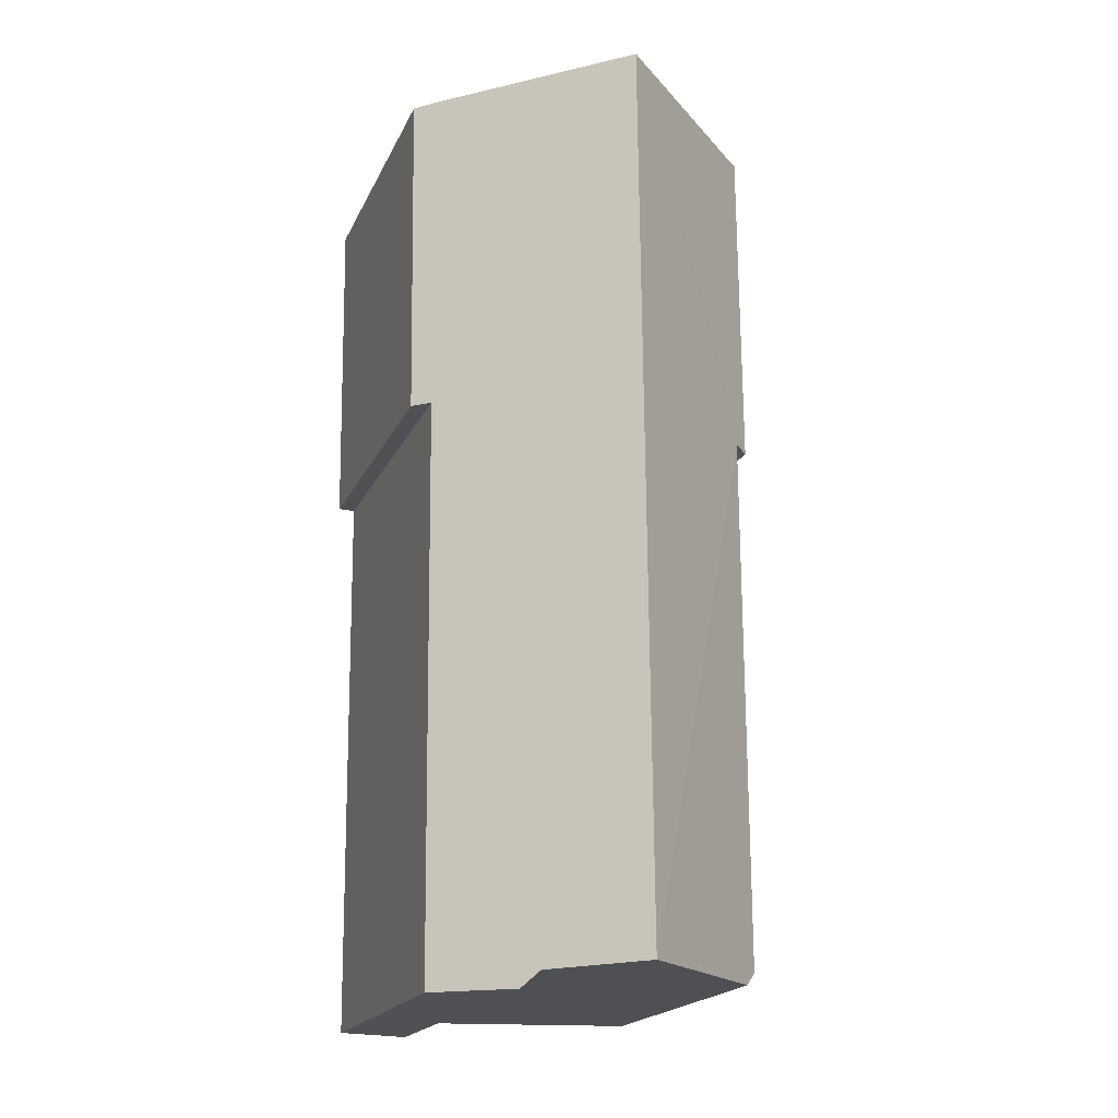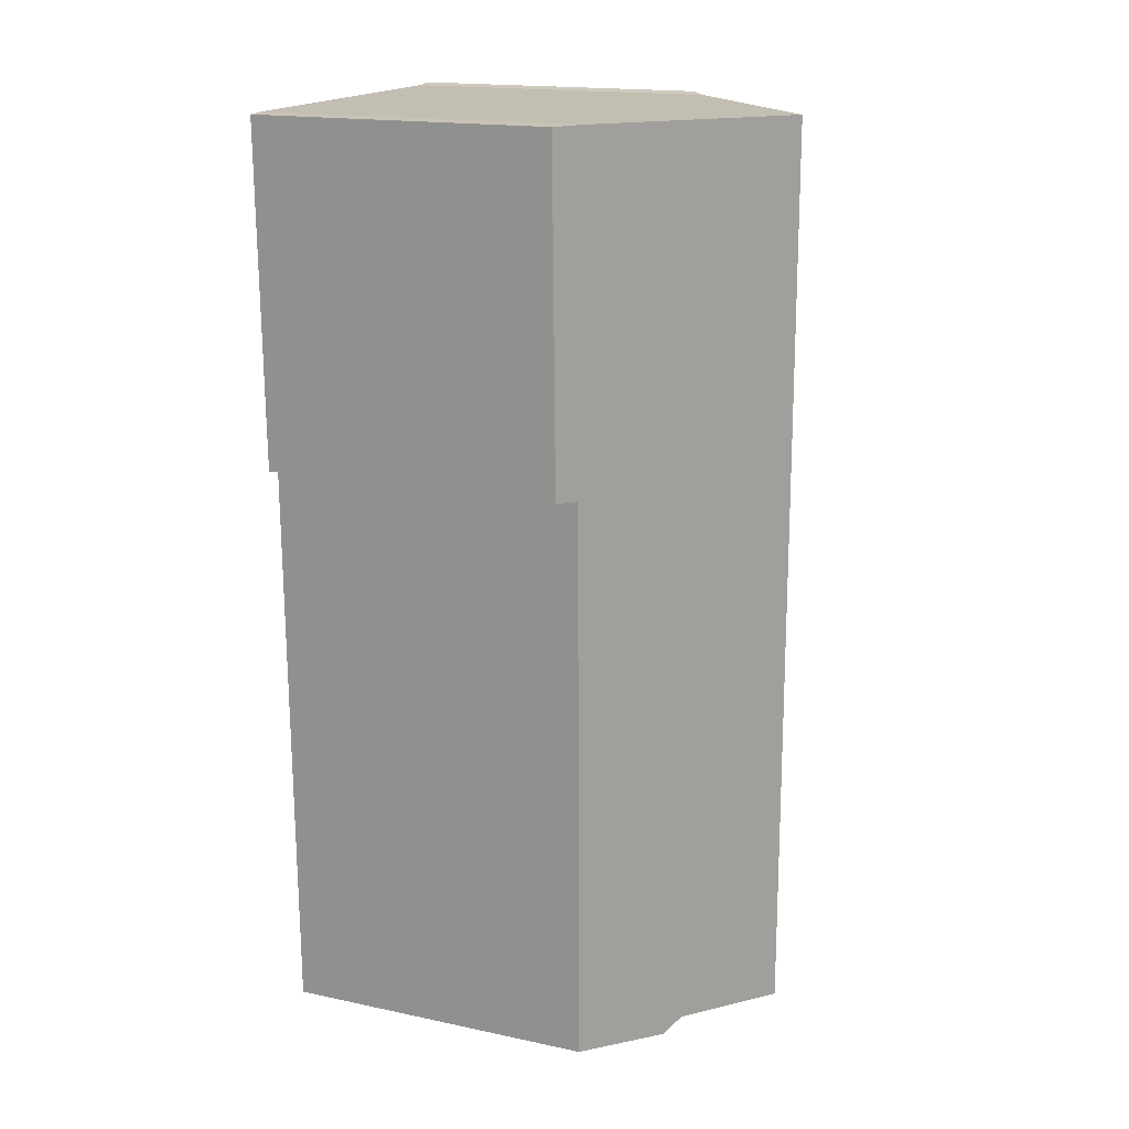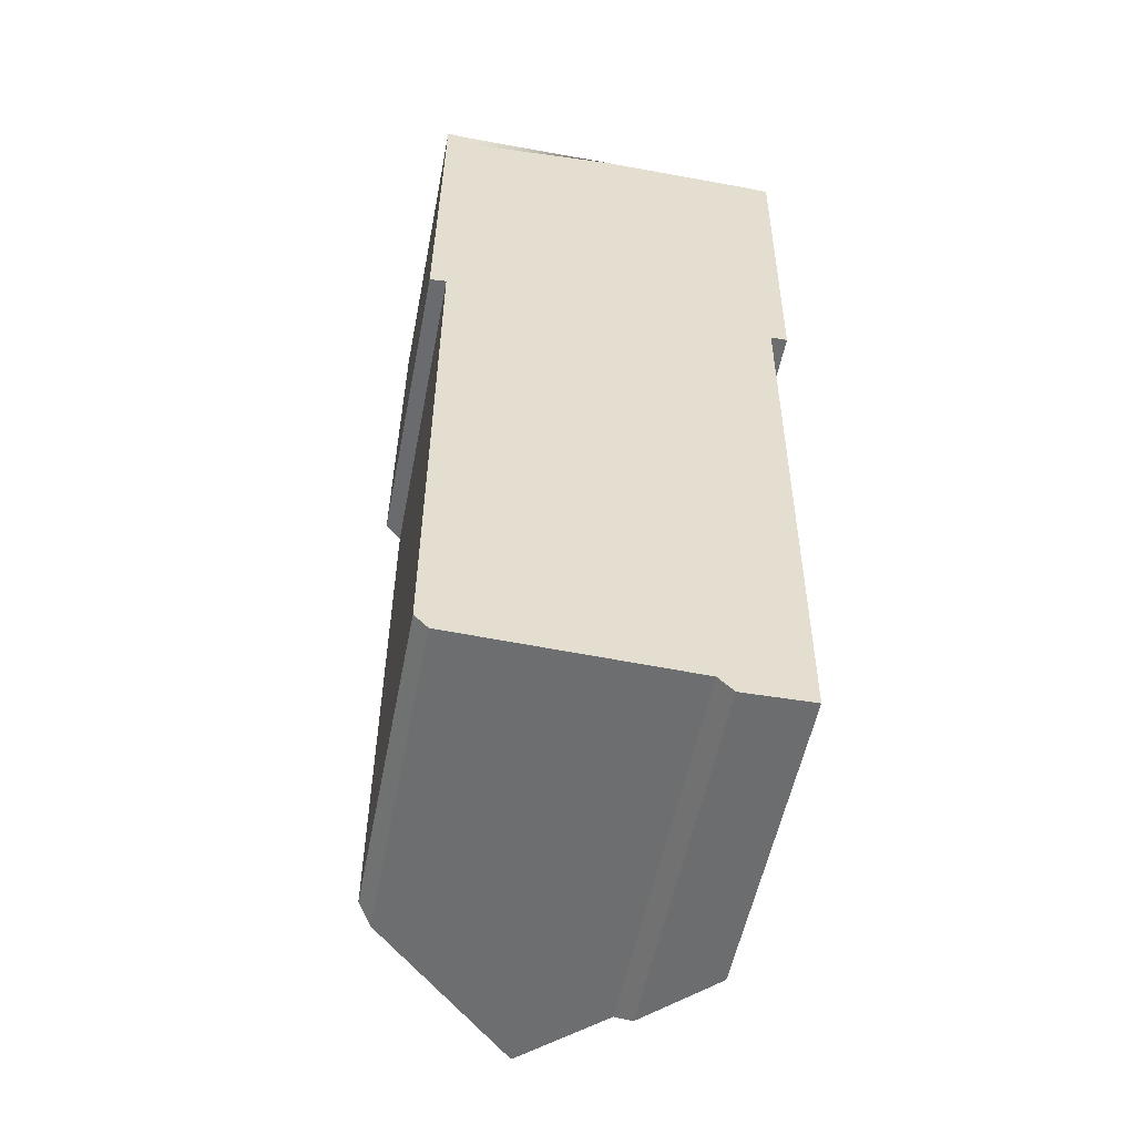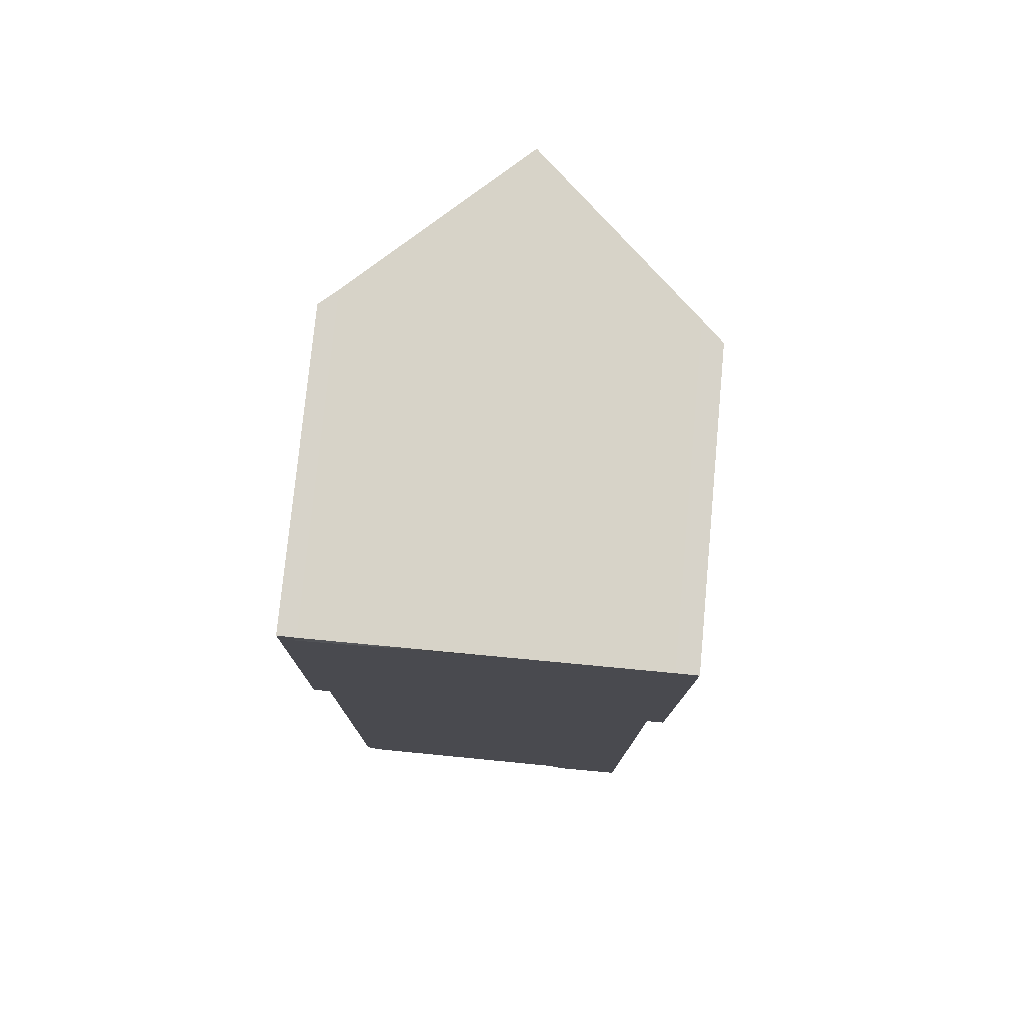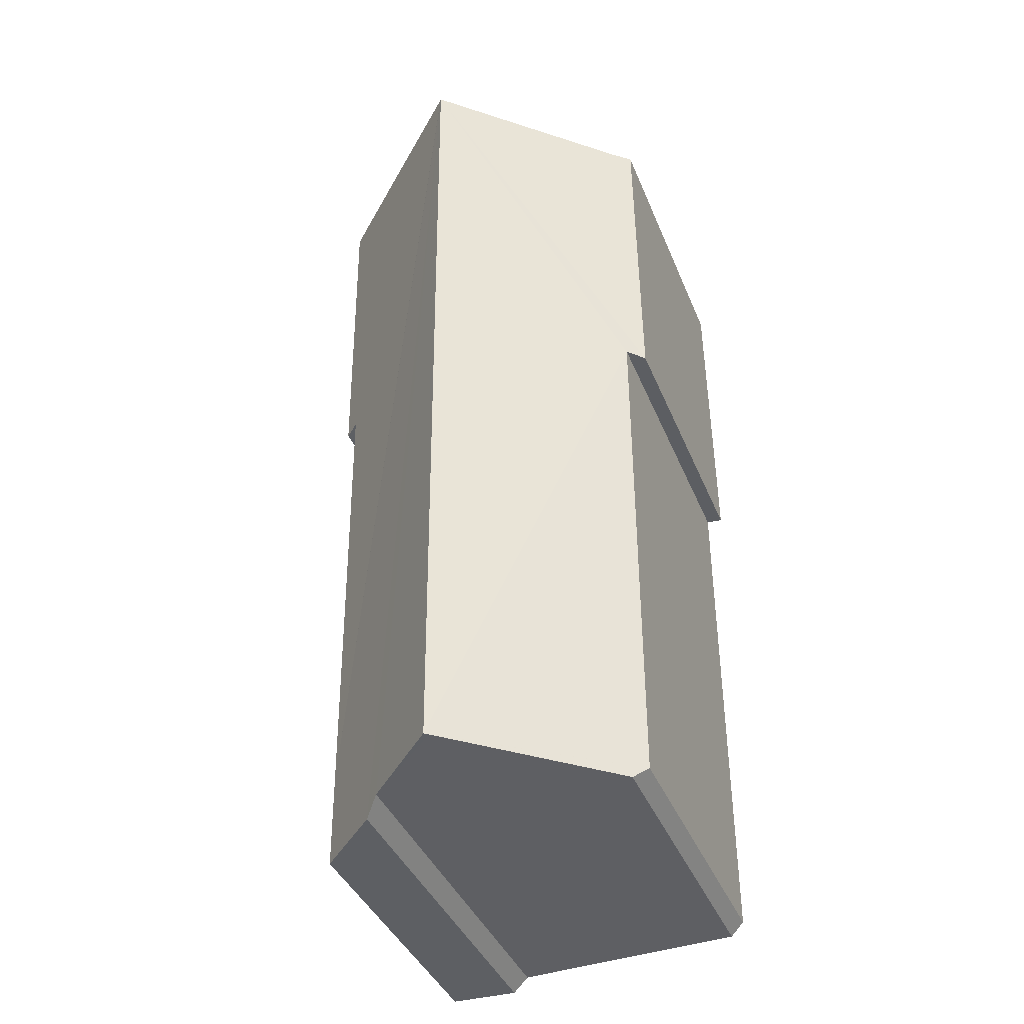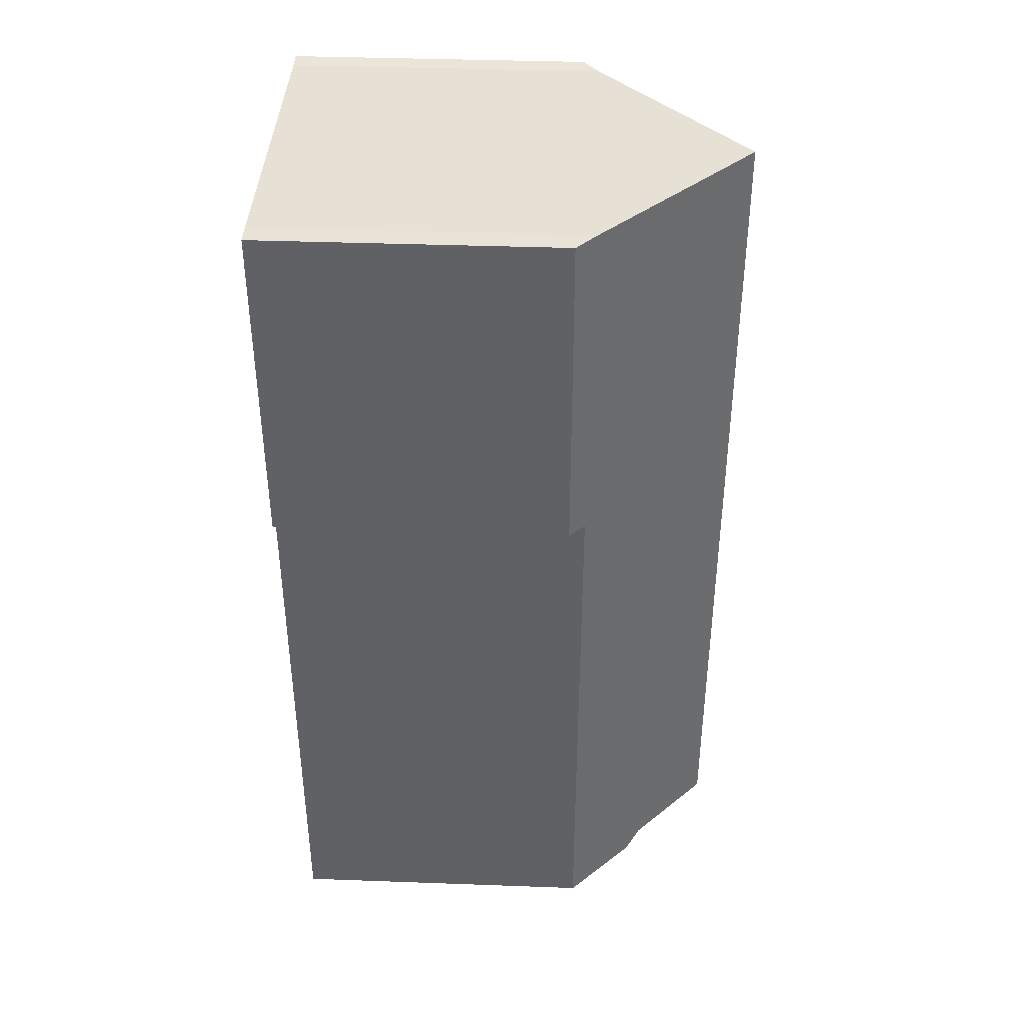
<metadata>
{"format":"obj","ext":"obj","renderer":"f3d","projection":"perspective","resolution":1024,"background":"white","views":[{"elev":-19.7,"azim":160.7,"up":"+Z"},{"elev":17.5,"azim":112.7,"up":"+Z"},{"elev":-54.1,"azim":-11.0,"up":"+Z"},{"elev":76.8,"azim":5.4,"up":"+Z"},{"elev":-40.2,"azim":-159.0,"up":"+Z"},{"elev":39.3,"azim":92.6,"up":"+Z"}]}
</metadata>
<code>
v  9.624 13.51 -20.44
v  12.06 11.21 -19.95
v  12.05 11.21 -20.38
v  12.09 11.2 -17.06
v  6.541 16.67 12.12
v  9.094 14.02 -19.91
v  6.292 16.67 -19.84
v  0.706 11.27 12.12
v  0.082 10.69 11.48
v  0.087 10.69 12.18
v  0 10.65 6.521e-16
v  0.586 11.21 0.062
v  0.585 11.21 -1.872
v  0.573 11.25 -19.2
v  6.158 16.55 -19.83
v  1.044 11.7 -19.7
v  6.56 16.65 12.12
v  13.04 10.65 12.09
v  12.27 11.22 0.034
v  12.3 11.34 12.12
v  12.86 10.68 0.047
v  11.9 11.71 12.12
v  0.706 -7.421e-16 12.12
v  0.087 -7.459e-16 12.18
v  6.56 -7.421e-16 12.12
v  11.9 -7.421e-16 12.12
v  12.3 -7.421e-16 12.12
v  6.541 -7.421e-16 12.12
v  13.04 -7.402e-16 12.09
v  12.86 -2.878e-18 0.047
v  12.27 -2.082e-18 0.034
v  12.09 1.044e-15 -17.06
v  12.05 1.248e-15 -20.38
v  12.06 1.222e-15 -19.95
v  9.624 1.252e-15 -20.44
v  9.094 1.219e-15 -19.91
v  1.044 1.206e-15 -19.7
v  6.292 1.215e-15 -19.84
v  6.158 1.214e-15 -19.83
v  0.586 -3.796e-18 0.062
v  0 0 0
v  0.573 1.176e-15 -19.2
v  0.585 1.146e-16 -1.872
v  0.082 -7.03e-16 11.48
g defaultobject
f 1 2 3
f 2 1 4
f 4 1 5
f 5 1 6
f 5 6 7
f 8 9 10
f 9 8 5
f 9 5 11
f 11 5 12
f 12 5 7
f 12 7 13
f 13 7 14
f 14 7 15
f 14 15 16
f 4 5 17
f 18 19 20
f 19 18 21
f 22 4 17
f 4 22 20
f 4 20 19
f 10 23 8
f 23 10 24
f 8 17 5
f 17 8 22
f 22 8 23
f 22 23 20
f 20 23 25
f 20 25 26
f 20 26 27
f 25 23 28
f 27 18 20
f 18 27 29
f 18 30 21
f 30 18 29
f 31 4 19
f 4 31 32
f 4 32 2
f 2 32 3
f 3 32 33
f 33 32 34
f 21 31 19
f 31 21 30
f 3 35 1
f 35 3 33
f 6 15 7
f 15 6 16
f 16 6 36
f 16 36 37
f 37 36 38
f 37 38 39
f 40 11 12
f 11 40 41
f 1 36 6
f 36 1 35
f 37 14 16
f 14 37 42
f 42 13 14
f 13 42 43
f 13 43 12
f 12 43 40
f 9 24 10
f 24 9 11
f 24 11 44
f 44 11 41
f 29 31 30
f 31 29 43
f 43 29 40
f 40 29 41
f 41 29 44
f 44 29 27
f 44 27 26
f 44 26 25
f 44 25 28
f 44 28 23
f 44 23 24
f 34 35 33
f 35 34 36
f 36 34 32
f 36 32 38
f 38 32 39
f 39 32 37
f 37 32 42
f 42 32 43
f 43 32 31

</code>
